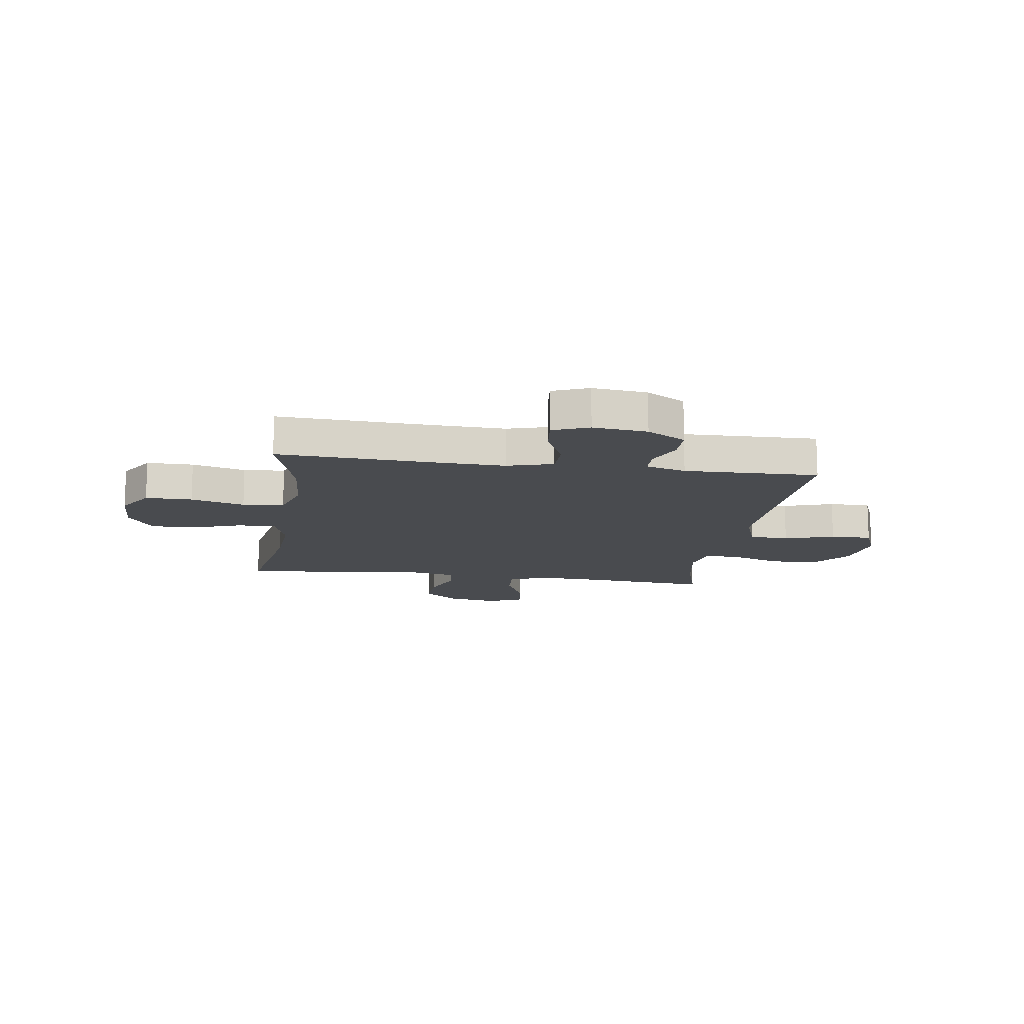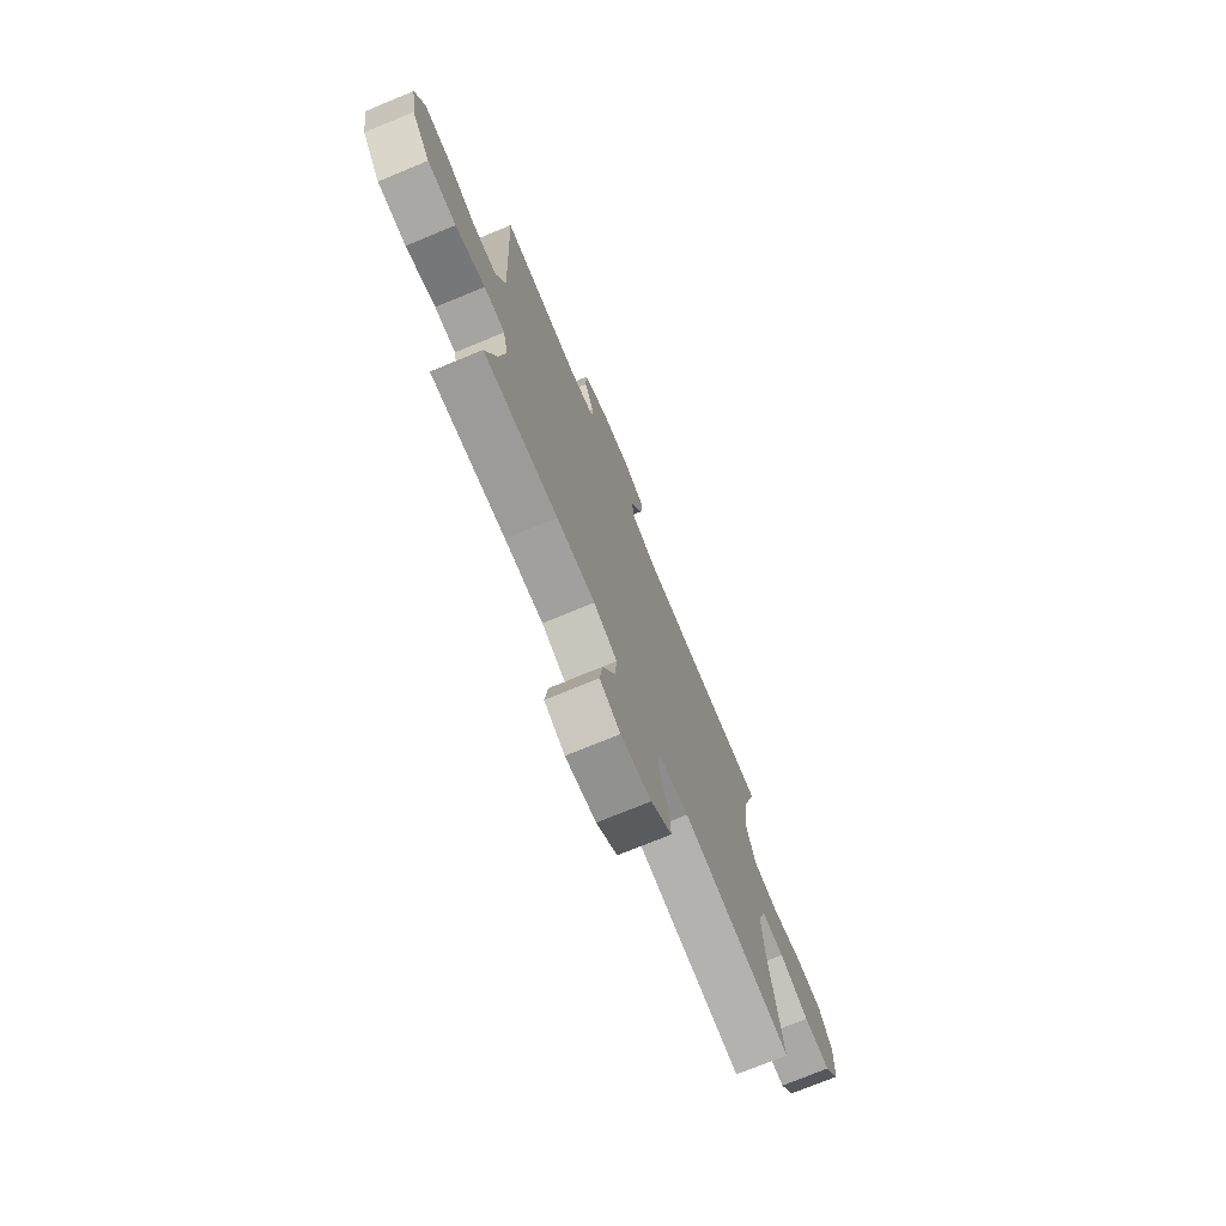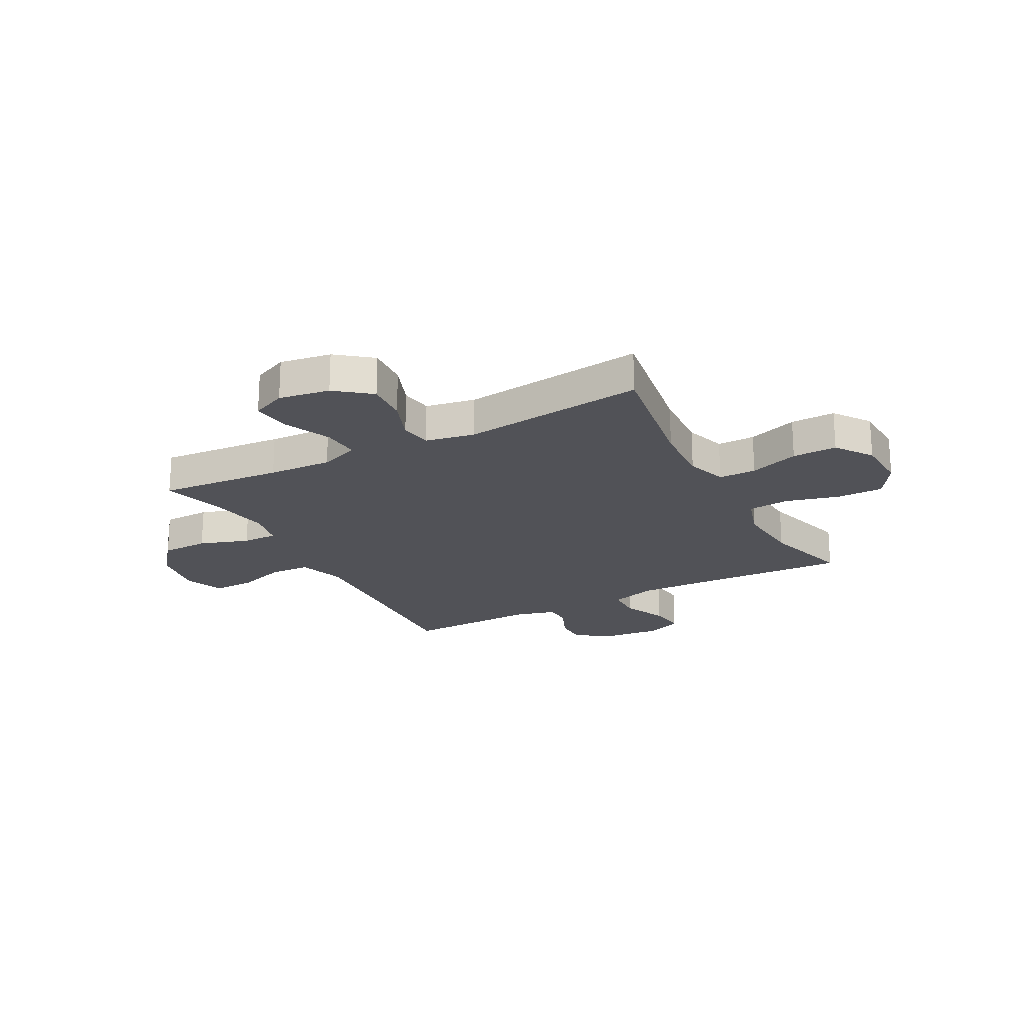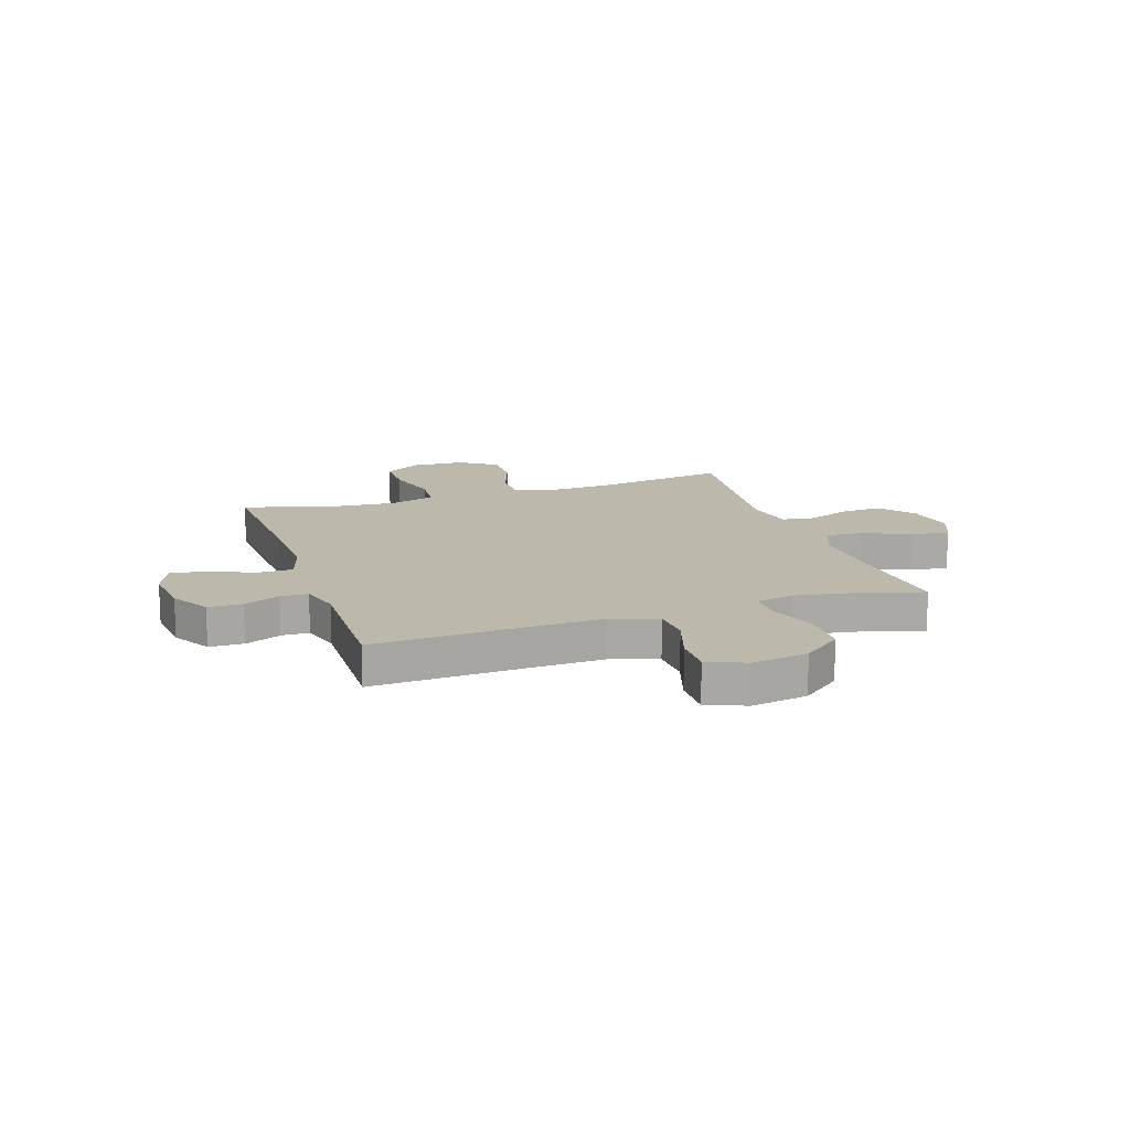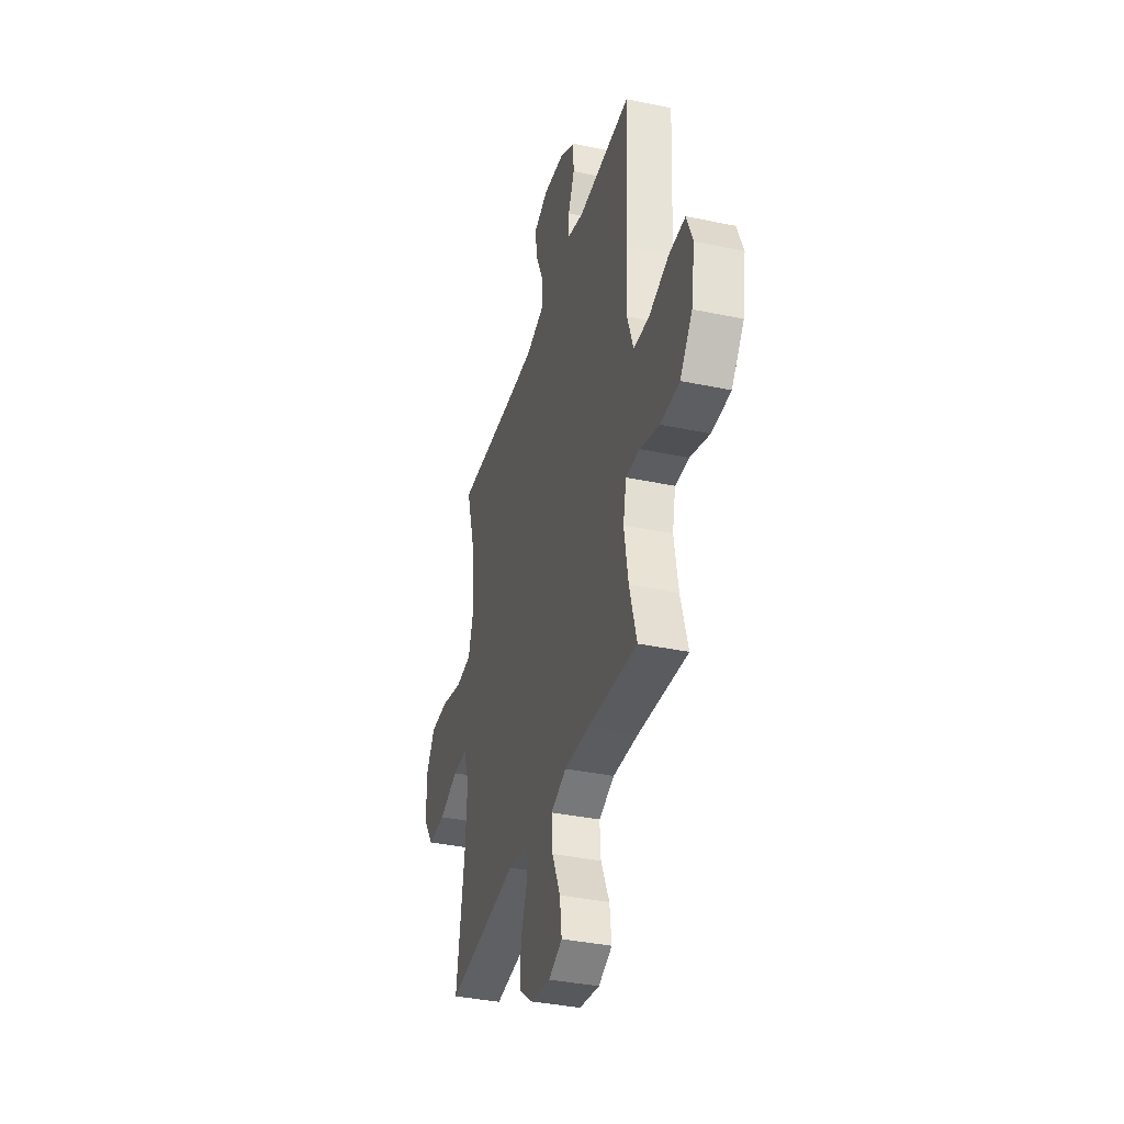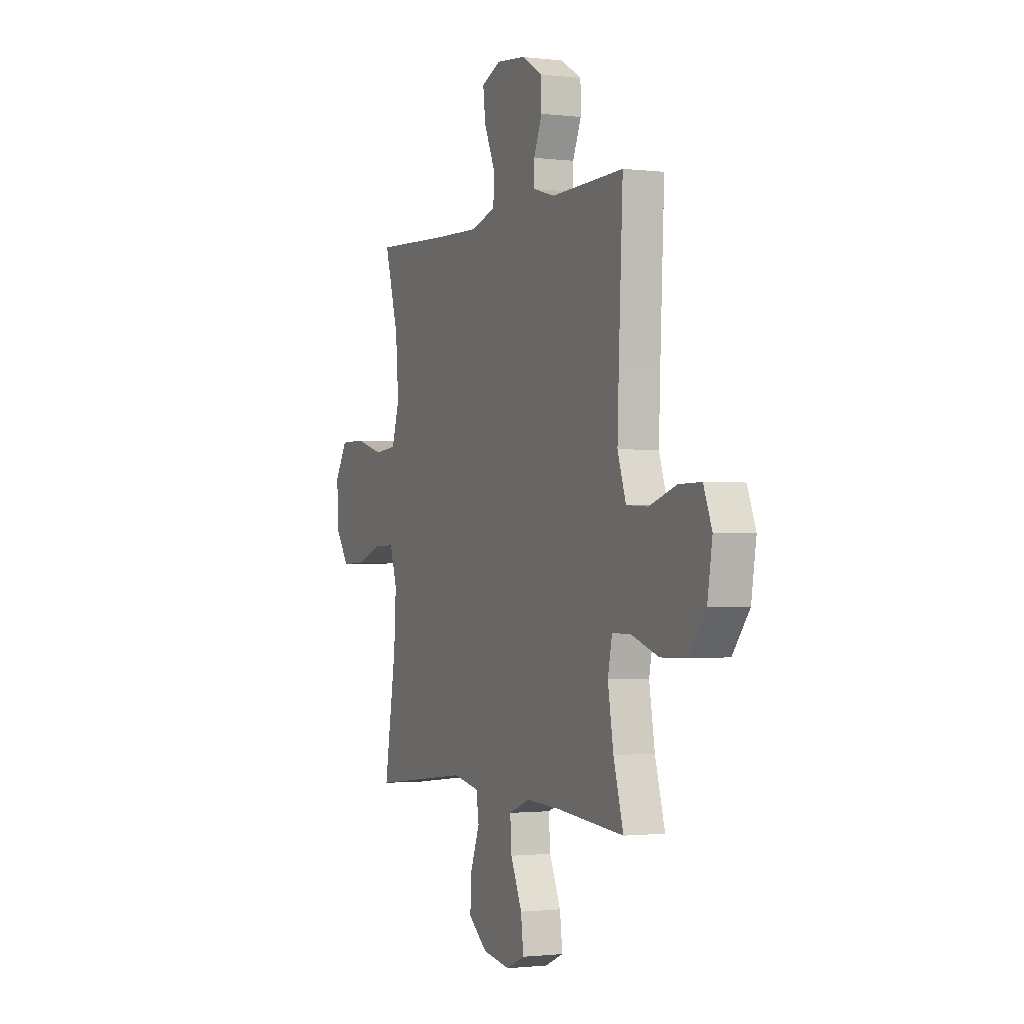
<metadata>
{"format":"obj","ext":"obj","renderer":"f3d","projection":"perspective","resolution":1024,"background":"white","views":[{"elev":-13.8,"azim":-8.4,"up":"+Y"},{"elev":-74.0,"azim":112.4,"up":"+Z"},{"elev":-21.4,"azim":-152.0,"up":"+Y"},{"elev":14.8,"azim":71.6,"up":"+Y"},{"elev":-36.7,"azim":74.7,"up":"+Z"},{"elev":-1.3,"azim":66.4,"up":"+Z"}]}
</metadata>
<code>
v 0.5 0.07 -0.5
v 0.269 0.07 -0.481
v 0.15 0.07 -0.476
v 0.077 0.07 -0.504
v 0.082 0.07 -0.574
v 0.121 0.07 -0.661
v 0.13 0.07 -0.733
v 0.066 0.07 -0.761
v -0.029 0.07 -0.746
v -0.094 0.07 -0.695
v -0.089 0.07 -0.617
v -0.058 0.07 -0.536
v -0.067 0.07 -0.477
v -0.159 0.07 -0.46
v -0.5 0.07 -0.5
v -0.46 0.07 -0.252
v -0.453 0.07 -0.134
v -0.478 0.07 -0.058
v -0.548 0.07 -0.058
v -0.64 0.07 -0.09
v -0.723 0.07 -0.092
v -0.771 0.07 -0.024
v -0.775 0.07 0.076
v -0.732 0.07 0.145
v -0.645 0.07 0.145
v -0.545 0.07 0.118
v -0.468 0.07 0.125
v -0.442 0.07 0.209
v -0.452 0.07 0.336
v -0.5 0.07 0.5
v -0.213 0.07 0.486
v -0.079 0.07 0.482
v 0.006 0.07 0.507
v 0.007 0.07 0.573
v -0.03 0.07 0.655
v -0.038 0.07 0.723
v 0.029 0.07 0.75
v 0.13 0.07 0.739
v 0.202 0.07 0.697
v 0.203 0.07 0.633
v 0.174 0.07 0.566
v 0.175 0.07 0.515
v 0.25 0.07 0.494
v 0.5 0.07 0.5
v 0.486 0.07 0.209
v 0.481 0.07 0.079
v 0.51 0.07 -0.006
v 0.584 0.07 -0.01
v 0.677 0.07 0.02
v 0.754 0.07 0.021
v 0.783 0.07 -0.051
v 0.766 0.07 -0.155
v 0.708 0.07 -0.228
v 0.619 0.07 -0.23
v 0.527 0.07 -0.199
v 0.462 0.07 -0.198
v 0.447 0.07 -0.269
v 0.466 0.07 -0.382
v 0.5 0 -0.5
v 0.269 0 -0.481
v 0.15 0 -0.476
v 0.077 0 -0.504
v 0.082 0 -0.574
v 0.121 0 -0.661
v 0.13 0 -0.733
v 0.066 0 -0.761
v -0.029 0 -0.746
v -0.094 0 -0.695
v -0.089 0 -0.617
v -0.058 0 -0.536
v -0.067 0 -0.477
v -0.159 0 -0.46
v -0.5 0 -0.5
v -0.46 0 -0.252
v -0.453 0 -0.134
v -0.478 0 -0.058
v -0.548 0 -0.058
v -0.64 0 -0.09
v -0.723 0 -0.092
v -0.771 0 -0.024
v -0.775 0 0.076
v -0.732 0 0.145
v -0.645 0 0.145
v -0.545 0 0.118
v -0.468 0 0.125
v -0.442 0 0.209
v -0.452 0 0.336
v -0.5 0 0.5
v -0.213 0 0.486
v -0.079 0 0.482
v 0.006 0 0.507
v 0.007 0 0.573
v -0.03 0 0.655
v -0.038 0 0.723
v 0.029 0 0.75
v 0.13 0 0.739
v 0.202 0 0.697
v 0.203 0 0.633
v 0.174 0 0.566
v 0.175 0 0.515
v 0.25 0 0.494
v 0.5 0 0.5
v 0.486 0 0.209
v 0.481 0 0.079
v 0.51 0 -0.006
v 0.584 0 -0.01
v 0.677 0 0.02
v 0.754 0 0.021
v 0.783 0 -0.051
v 0.766 0 -0.155
v 0.708 0 -0.228
v 0.619 0 -0.23
v 0.527 0 -0.199
v 0.462 0 -0.198
v 0.447 0 -0.269
v 0.466 0 -0.382
f 52 53 54 55
f 52 55 56
f 51 52 56
f 48 49 50 51
f 47 48 51 56
f 46 47 56
f 45 46 56 57
f 43 44 45 57
f 38 39 40 41
f 38 41 42
f 37 38 42
f 34 35 36 37
f 33 34 37 42
f 32 33 42 43
f 29 30 31
f 28 29 31 32
f 27 28 32 43
f 23 24 25 26
f 23 26 27
f 22 23 27
f 19 20 21 22
f 18 19 22 27
f 17 18 27 43
f 14 15 16
f 13 14 16 17
f 9 10 11 12
f 7 8 9 12
f 5 6 7 12
f 4 5 12 13
f 3 4 13 17
f 58 1 2
f 17 43 57 58
f 2 3 17 58
f 113 112 111 110
f 114 113 110
f 114 110 109
f 109 108 107 106
f 114 109 106 105
f 114 105 104
f 115 114 104 103
f 115 103 102 101
f 99 98 97 96
f 100 99 96
f 100 96 95
f 95 94 93 92
f 100 95 92 91
f 101 100 91 90
f 89 88 87
f 90 89 87 86
f 101 90 86 85
f 84 83 82 81
f 85 84 81
f 85 81 80
f 80 79 78 77
f 85 80 77 76
f 101 85 76 75
f 74 73 72
f 75 74 72 71
f 70 69 68 67
f 70 67 66 65
f 70 65 64 63
f 71 70 63 62
f 75 71 62 61
f 60 59 116
f 116 115 101 75
f 116 75 61 60
f 1 59 60 2
f 2 60 61 3
f 3 61 62 4
f 4 62 63 5
f 5 63 64 6
f 6 64 65 7
f 7 65 66 8
f 8 66 67 9
f 9 67 68 10
f 10 68 69 11
f 11 69 70 12
f 12 70 71 13
f 13 71 72 14
f 14 72 73 15
f 15 73 74 16
f 16 74 75 17
f 17 75 76 18
f 18 76 77 19
f 19 77 78 20
f 20 78 79 21
f 21 79 80 22
f 22 80 81 23
f 23 81 82 24
f 24 82 83 25
f 25 83 84 26
f 26 84 85 27
f 27 85 86 28
f 28 86 87 29
f 29 87 88 30
f 30 88 89 31
f 31 89 90 32
f 32 90 91 33
f 33 91 92 34
f 34 92 93 35
f 35 93 94 36
f 36 94 95 37
f 37 95 96 38
f 38 96 97 39
f 39 97 98 40
f 40 98 99 41
f 41 99 100 42
f 42 100 101 43
f 43 101 102 44
f 44 102 103 45
f 45 103 104 46
f 46 104 105 47
f 47 105 106 48
f 48 106 107 49
f 49 107 108 50
f 50 108 109 51
f 51 109 110 52
f 52 110 111 53
f 53 111 112 54
f 54 112 113 55
f 55 113 114 56
f 56 114 115 57
f 57 115 116 58
f 58 116 59 1

</code>
